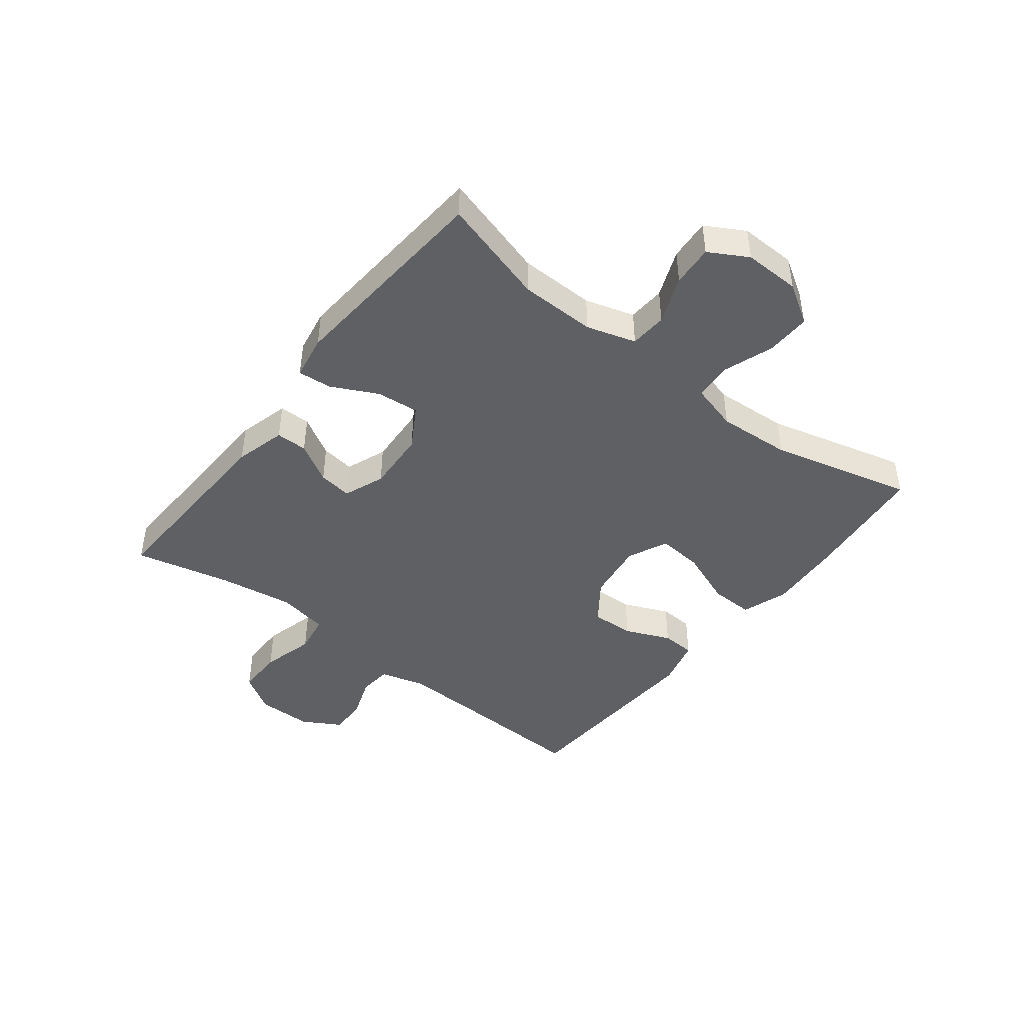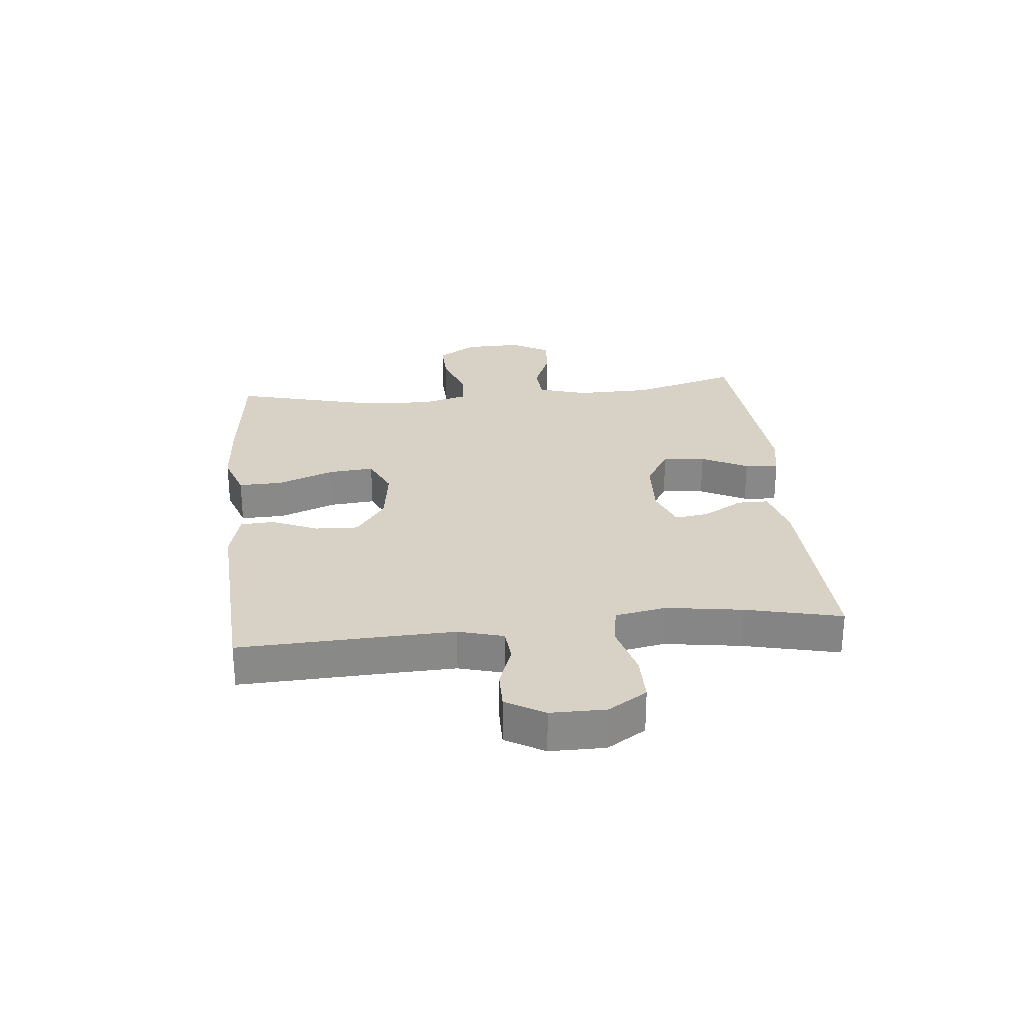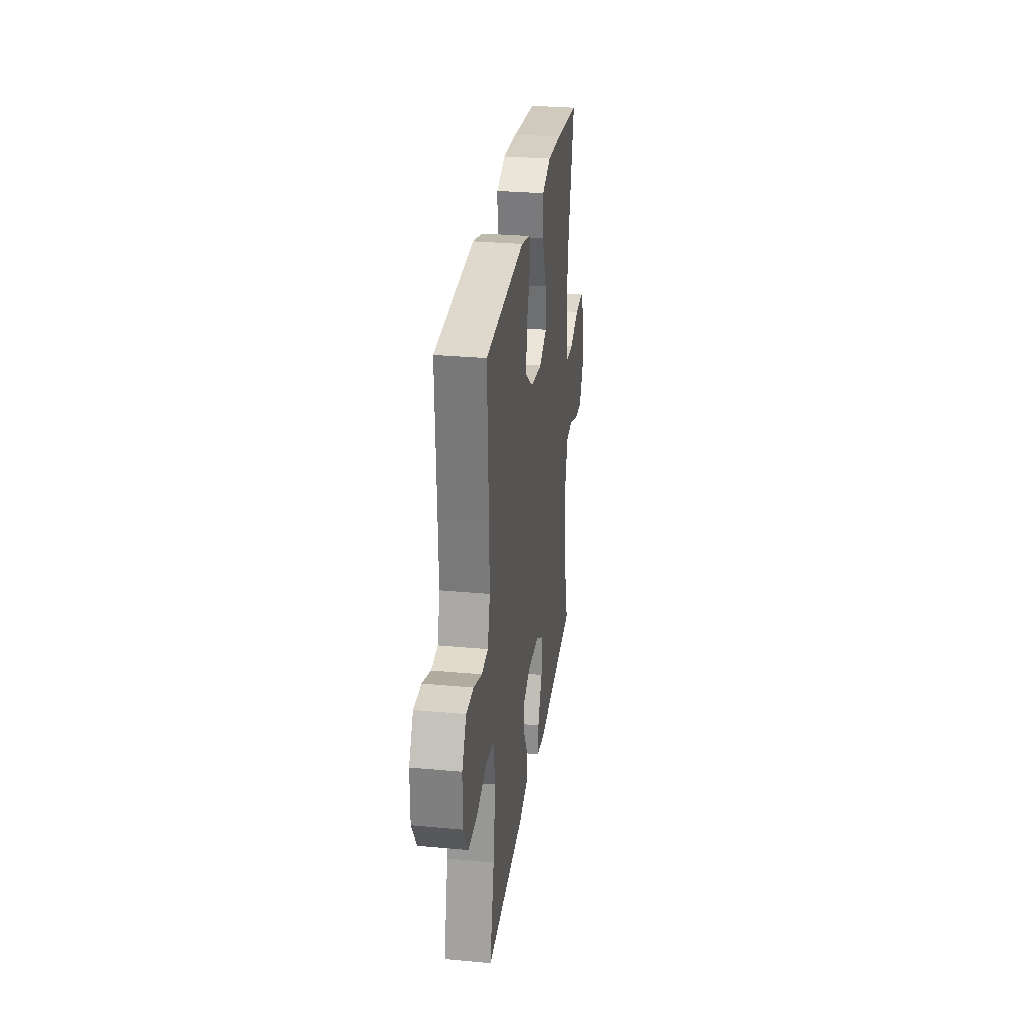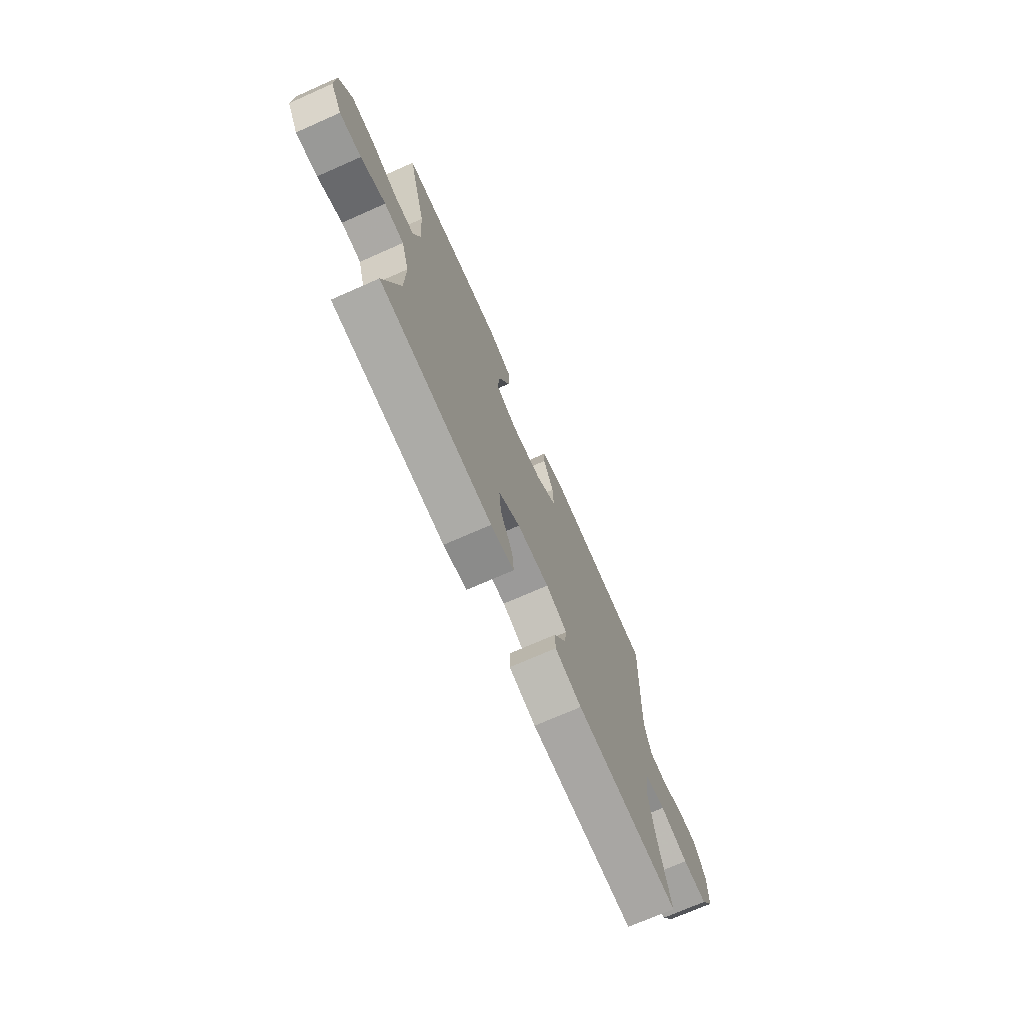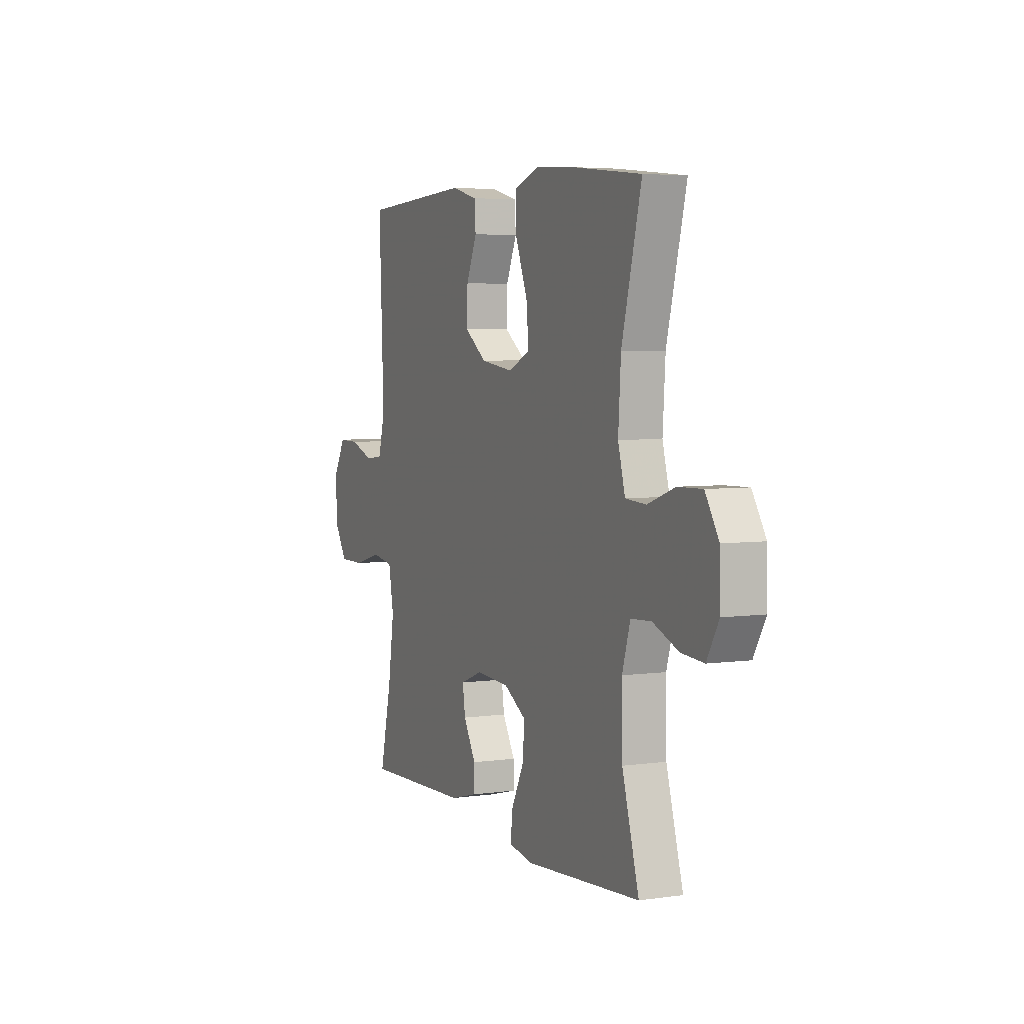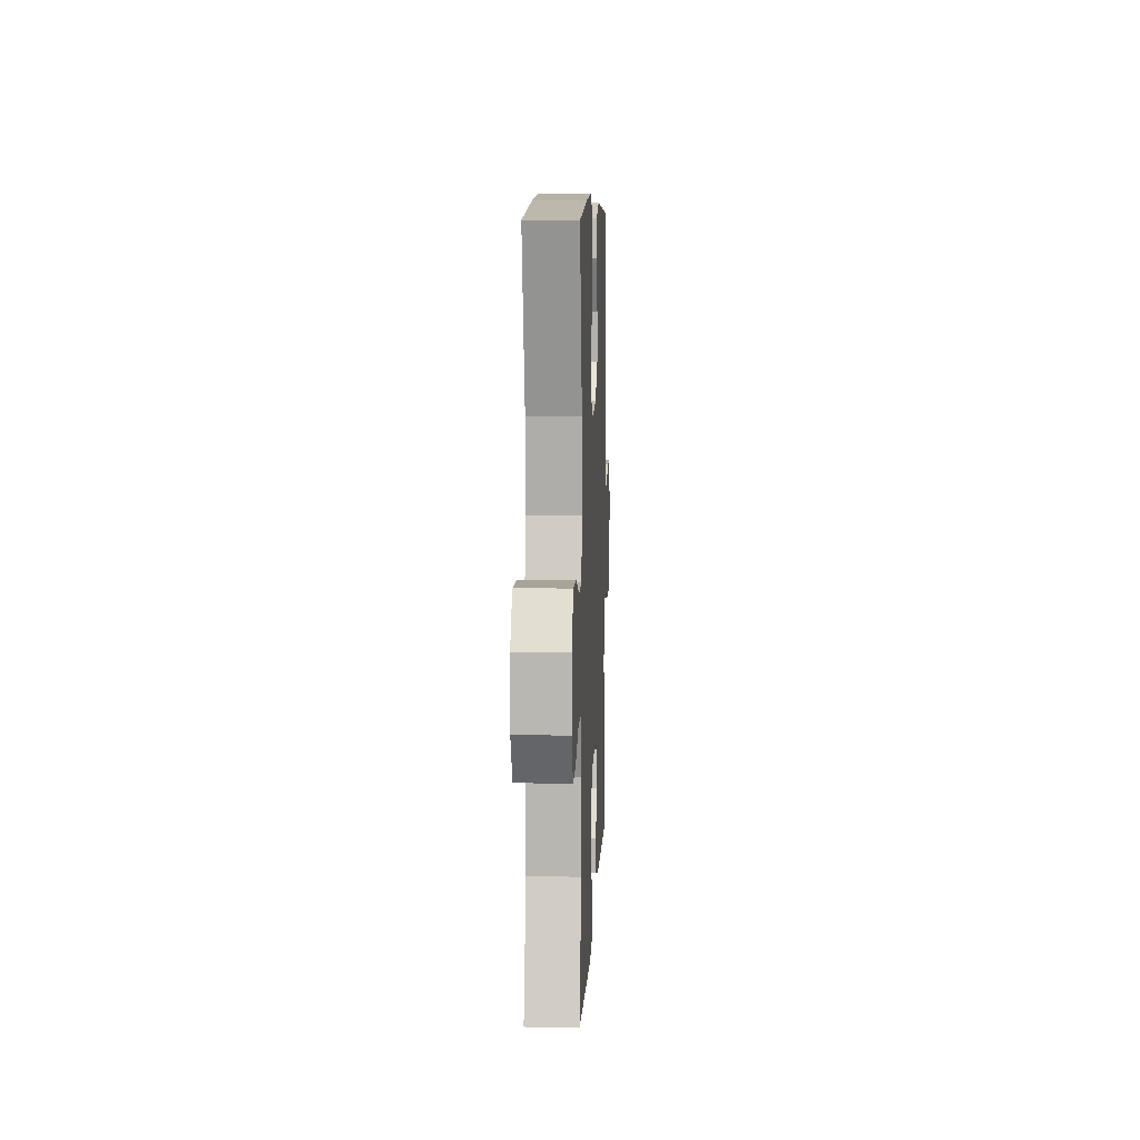
<metadata>
{"format":"obj","ext":"obj","renderer":"f3d","projection":"perspective","resolution":1024,"background":"white","views":[{"elev":-44.4,"azim":-127.9,"up":"+Y"},{"elev":27.4,"azim":84.3,"up":"+Y"},{"elev":29.0,"azim":97.8,"up":"+Z"},{"elev":-72.4,"azim":-66.2,"up":"+Z"},{"elev":4.8,"azim":-114.2,"up":"+Z"},{"elev":8.7,"azim":-87.4,"up":"+Z"}]}
</metadata>
<code>
v -0.5 0.07 0.5
v -0.288 0.07 0.523
v -0.163 0.07 0.531
v -0.085 0.07 0.504
v -0.087 0.07 0.43
v -0.124 0.07 0.335
v -0.131 0.07 0.258
v -0.063 0.07 0.227
v 0.038 0.07 0.241
v 0.107 0.07 0.291
v 0.104 0.07 0.364
v 0.071 0.07 0.441
v 0.074 0.07 0.498
v 0.157 0.07 0.519
v 0.5 0.07 0.5
v 0.49 0.07 0.256
v 0.486 0.07 0.139
v 0.507 0.07 0.063
v 0.563 0.07 0.058
v 0.635 0.07 0.084
v 0.699 0.07 0.085
v 0.736 0.07 0.02
v 0.736 0.07 -0.073
v 0.695 0.07 -0.138
v 0.616 0.07 -0.138
v 0.526 0.07 -0.114
v 0.46 0.07 -0.125
v 0.444 0.07 -0.211
v 0.463 0.07 -0.339
v 0.5 0.07 -0.5
v 0.165 0.07 -0.487
v 0.079 0.07 -0.464
v 0.079 0.07 -0.411
v 0.118 0.07 -0.344
v 0.126 0.07 -0.287
v 0.057 0.07 -0.26
v -0.047 0.07 -0.266
v -0.117 0.07 -0.308
v -0.11 0.07 -0.38
v -0.071 0.07 -0.458
v -0.066 0.07 -0.515
v -0.141 0.07 -0.528
v -0.5 0.07 -0.5
v -0.448 0.07 -0.32
v -0.446 0.07 -0.192
v -0.471 0.07 -0.109
v -0.534 0.07 -0.105
v -0.614 0.07 -0.137
v -0.684 0.07 -0.142
v -0.721 0.07 -0.077
v -0.719 0.07 0.018
v -0.677 0.07 0.085
v -0.602 0.07 0.083
v -0.517 0.07 0.053
v -0.453 0.07 0.057
v -0.431 0.07 0.137
v -0.439 0.07 0.261
v -0.5 0 0.5
v -0.288 0 0.523
v -0.163 0 0.531
v -0.085 0 0.504
v -0.087 0 0.43
v -0.124 0 0.335
v -0.131 0 0.258
v -0.063 0 0.227
v 0.038 0 0.241
v 0.107 0 0.291
v 0.104 0 0.364
v 0.071 0 0.441
v 0.074 0 0.498
v 0.157 0 0.519
v 0.5 0 0.5
v 0.49 0 0.256
v 0.486 0 0.139
v 0.507 0 0.063
v 0.563 0 0.058
v 0.635 0 0.084
v 0.699 0 0.085
v 0.736 0 0.02
v 0.736 0 -0.073
v 0.695 0 -0.138
v 0.616 0 -0.138
v 0.526 0 -0.114
v 0.46 0 -0.125
v 0.444 0 -0.211
v 0.463 0 -0.339
v 0.5 0 -0.5
v 0.165 0 -0.487
v 0.079 0 -0.464
v 0.079 0 -0.411
v 0.118 0 -0.344
v 0.126 0 -0.287
v 0.057 0 -0.26
v -0.047 0 -0.266
v -0.117 0 -0.308
v -0.11 0 -0.38
v -0.071 0 -0.458
v -0.066 0 -0.515
v -0.141 0 -0.528
v -0.5 0 -0.5
v -0.448 0 -0.32
v -0.446 0 -0.192
v -0.471 0 -0.109
v -0.534 0 -0.105
v -0.614 0 -0.137
v -0.684 0 -0.142
v -0.721 0 -0.077
v -0.719 0 0.018
v -0.677 0 0.085
v -0.602 0 0.083
v -0.517 0 0.053
v -0.453 0 0.057
v -0.431 0 0.137
v -0.439 0 0.261
f 52 53 54
f 51 52 54
f 50 51 54
f 49 50 54
f 48 49 54
f 47 48 54
f 46 47 54 55
f 45 46 55 56
f 42 43 44
f 41 42 44
f 40 41 44
f 39 40 44
f 44 45 56
f 39 44 56
f 38 39 56
f 32 33 34
f 31 32 34
f 30 31 34
f 29 30 34
f 28 29 34 35
f 27 28 35 36
f 24 25 26
f 23 24 26
f 22 23 26
f 21 22 26
f 20 21 26
f 19 20 26
f 18 19 26 27
f 27 36 37
f 18 27 37
f 17 18 37
f 14 15 16
f 13 14 16
f 12 13 16
f 11 12 16
f 10 11 16 17
f 4 5 6
f 3 4 6
f 2 3 6
f 1 2 6
f 57 1 6
f 57 6 7
f 56 57 7 8
f 38 56 8 9
f 17 37 38
f 10 17 38
f 9 10 38
f 111 110 109
f 111 109 108
f 111 108 107
f 111 107 106
f 111 106 105
f 111 105 104
f 112 111 104 103
f 113 112 103 102
f 101 100 99
f 101 99 98
f 101 98 97
f 101 97 96
f 113 102 101
f 113 101 96
f 113 96 95
f 91 90 89
f 91 89 88
f 91 88 87
f 91 87 86
f 92 91 86 85
f 93 92 85 84
f 83 82 81
f 83 81 80
f 83 80 79
f 83 79 78
f 83 78 77
f 83 77 76
f 84 83 76 75
f 94 93 84
f 94 84 75
f 94 75 74
f 73 72 71
f 73 71 70
f 73 70 69
f 73 69 68
f 74 73 68 67
f 63 62 61
f 63 61 60
f 63 60 59
f 63 59 58
f 63 58 114
f 64 63 114
f 65 64 114 113
f 66 65 113 95
f 95 94 74
f 95 74 67
f 95 67 66
f 1 58 59 2
f 2 59 60 3
f 3 60 61 4
f 4 61 62 5
f 5 62 63 6
f 6 63 64 7
f 7 64 65 8
f 8 65 66 9
f 9 66 67 10
f 10 67 68 11
f 11 68 69 12
f 12 69 70 13
f 13 70 71 14
f 14 71 72 15
f 15 72 73 16
f 16 73 74 17
f 17 74 75 18
f 18 75 76 19
f 19 76 77 20
f 20 77 78 21
f 21 78 79 22
f 22 79 80 23
f 23 80 81 24
f 24 81 82 25
f 25 82 83 26
f 26 83 84 27
f 27 84 85 28
f 28 85 86 29
f 29 86 87 30
f 30 87 88 31
f 31 88 89 32
f 32 89 90 33
f 33 90 91 34
f 34 91 92 35
f 35 92 93 36
f 36 93 94 37
f 37 94 95 38
f 38 95 96 39
f 39 96 97 40
f 40 97 98 41
f 41 98 99 42
f 42 99 100 43
f 43 100 101 44
f 44 101 102 45
f 45 102 103 46
f 46 103 104 47
f 47 104 105 48
f 48 105 106 49
f 49 106 107 50
f 50 107 108 51
f 51 108 109 52
f 52 109 110 53
f 53 110 111 54
f 54 111 112 55
f 55 112 113 56
f 56 113 114 57
f 57 114 58 1

</code>
